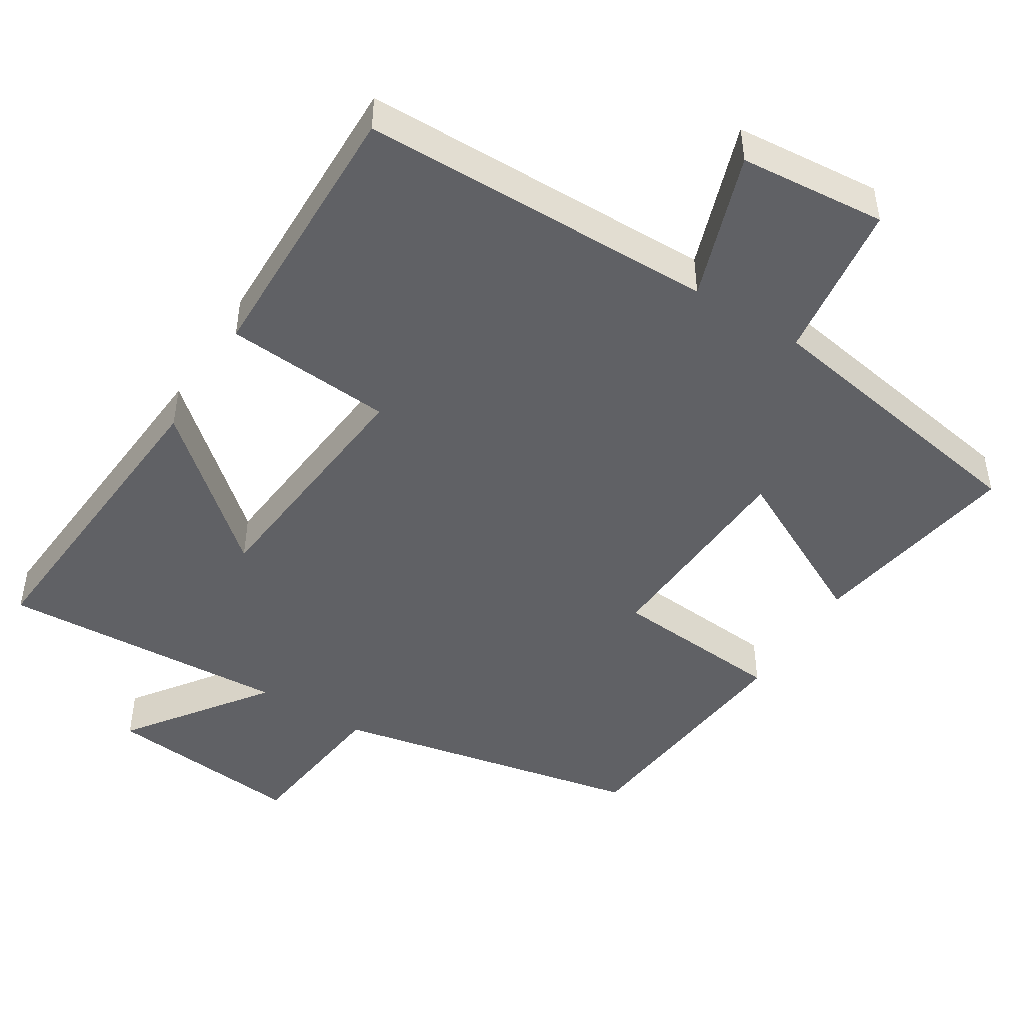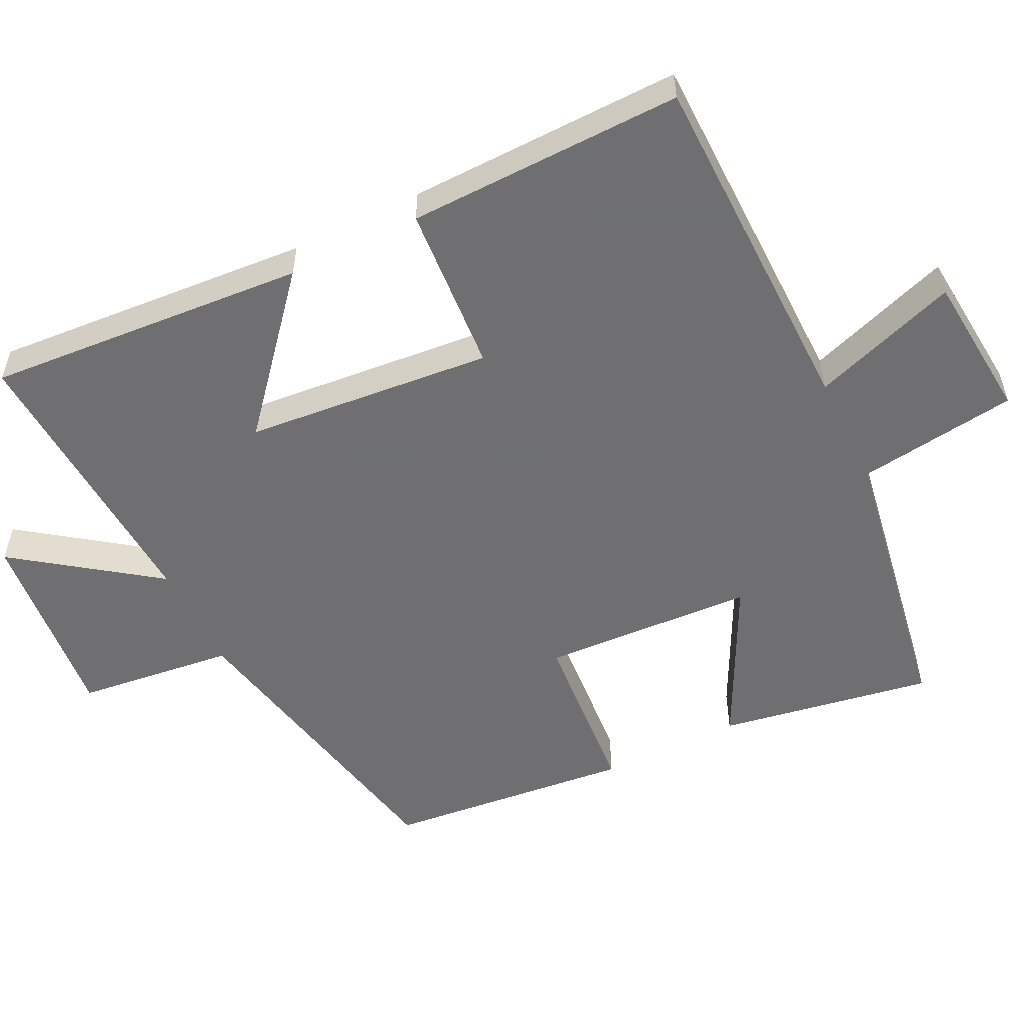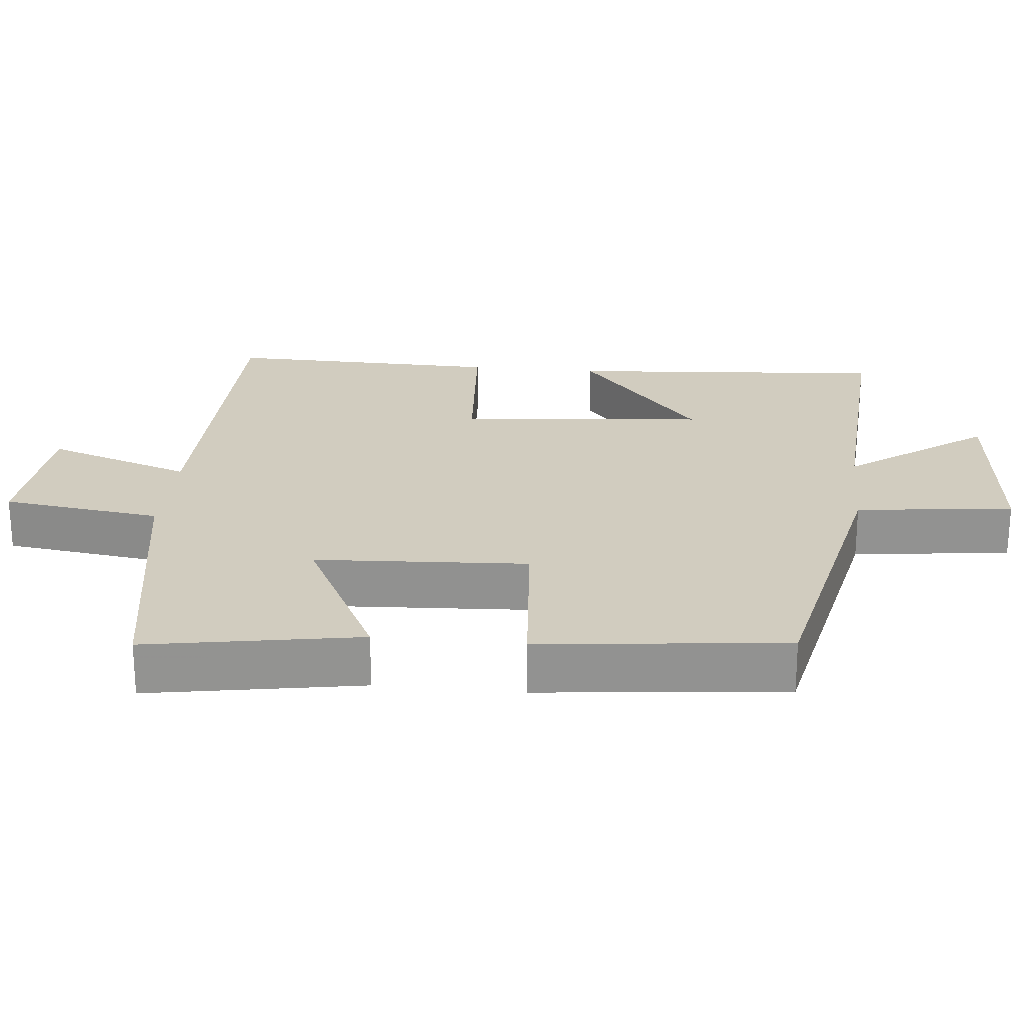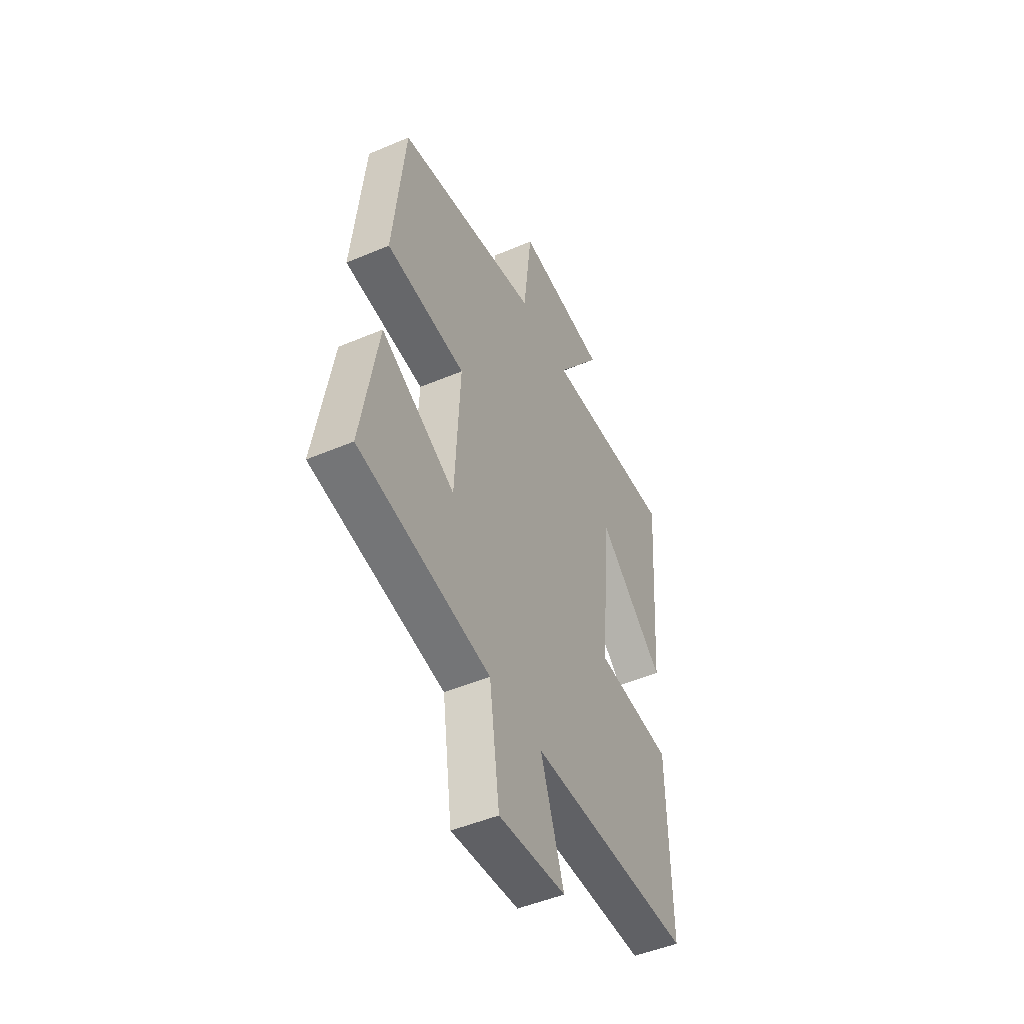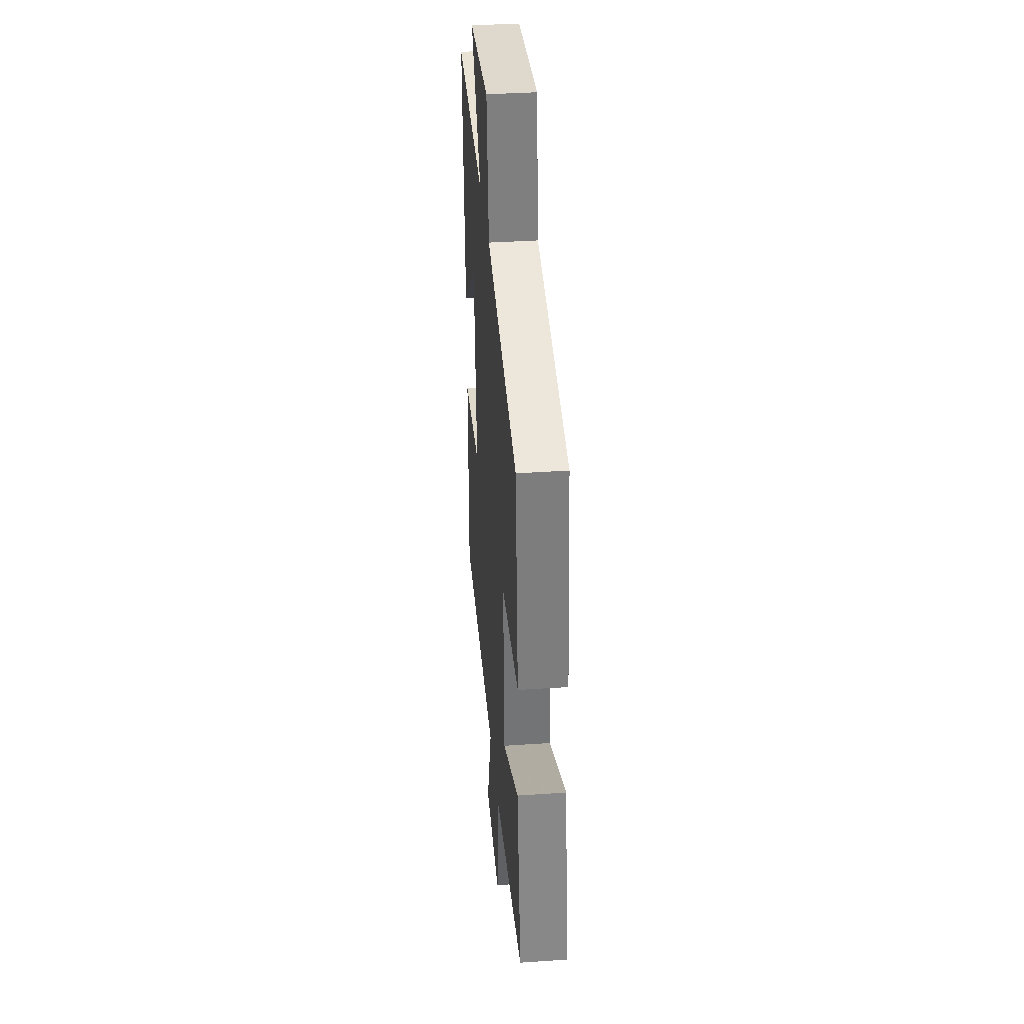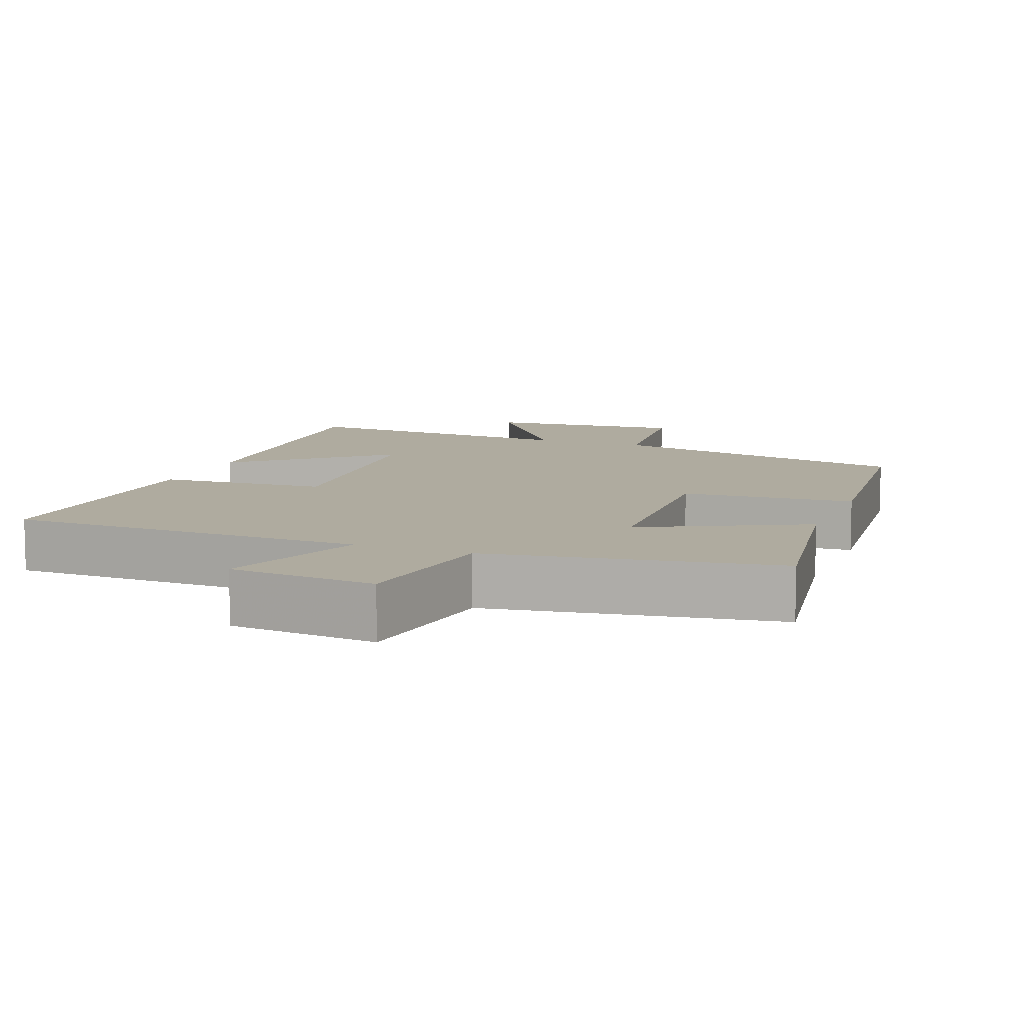
<metadata>
{"format":"obj","ext":"obj","renderer":"f3d","projection":"perspective","resolution":1024,"background":"white","views":[{"elev":-47.2,"azim":147.9,"up":"+Y"},{"elev":-54.7,"azim":116.2,"up":"+Y"},{"elev":23.8,"azim":-84.4,"up":"+Y"},{"elev":-48.3,"azim":-64.6,"up":"+Z"},{"elev":37.3,"azim":-95.0,"up":"+Z"},{"elev":9.6,"azim":-158.5,"up":"+Y"}]}
</metadata>
<code>
v 0.533 0.07 0.525
v 0.5 0.07 0.079
v 0.298 0.07 0.252
v 0.266 0.07 -0.092
v 0.5 0.07 -0.109
v 0.508 0.07 -0.493
v 0.012 0.07 -0.5
v 0.082 0.07 -0.704
v -0.122 0.07 -0.722
v -0.152 0.07 -0.5
v -0.551 0.07 -0.433
v -0.5 0.07 -0.136
v -0.276 0.07 -0.249
v -0.26 0.07 0.047
v -0.5 0.07 0.066
v -0.464 0.07 0.409
v -0.032 0.07 0.5
v -0.006 0.07 0.719
v 0.27 0.07 0.693
v 0.13 0.07 0.5
v 0.533 0 0.525
v 0.5 0 0.079
v 0.298 0 0.252
v 0.266 0 -0.092
v 0.5 0 -0.109
v 0.508 0 -0.493
v 0.012 0 -0.5
v 0.082 0 -0.704
v -0.122 0 -0.722
v -0.152 0 -0.5
v -0.551 0 -0.433
v -0.5 0 -0.136
v -0.276 0 -0.249
v -0.26 0 0.047
v -0.5 0 0.066
v -0.464 0 0.409
v -0.032 0 0.5
v -0.006 0 0.719
v 0.27 0 0.693
v 0.13 0 0.5
f 17 18 19 20
f 15 16 17 20
f 14 15 20 1
f 13 14 1
f 10 11 12 13
f 7 8 9 10
f 4 5 6 7
f 3 4 7 10
f 1 2 3
f 13 1 3
f 3 10 13
f 40 39 38 37
f 40 37 36 35
f 21 40 35 34
f 21 34 33
f 33 32 31 30
f 30 29 28 27
f 27 26 25 24
f 30 27 24 23
f 23 22 21
f 23 21 33
f 33 30 23
f 1 21 22 2
f 2 22 23 3
f 3 23 24 4
f 4 24 25 5
f 5 25 26 6
f 6 26 27 7
f 7 27 28 8
f 8 28 29 9
f 9 29 30 10
f 10 30 31 11
f 11 31 32 12
f 12 32 33 13
f 13 33 34 14
f 14 34 35 15
f 15 35 36 16
f 16 36 37 17
f 17 37 38 18
f 18 38 39 19
f 19 39 40 20
f 20 40 21 1

</code>
